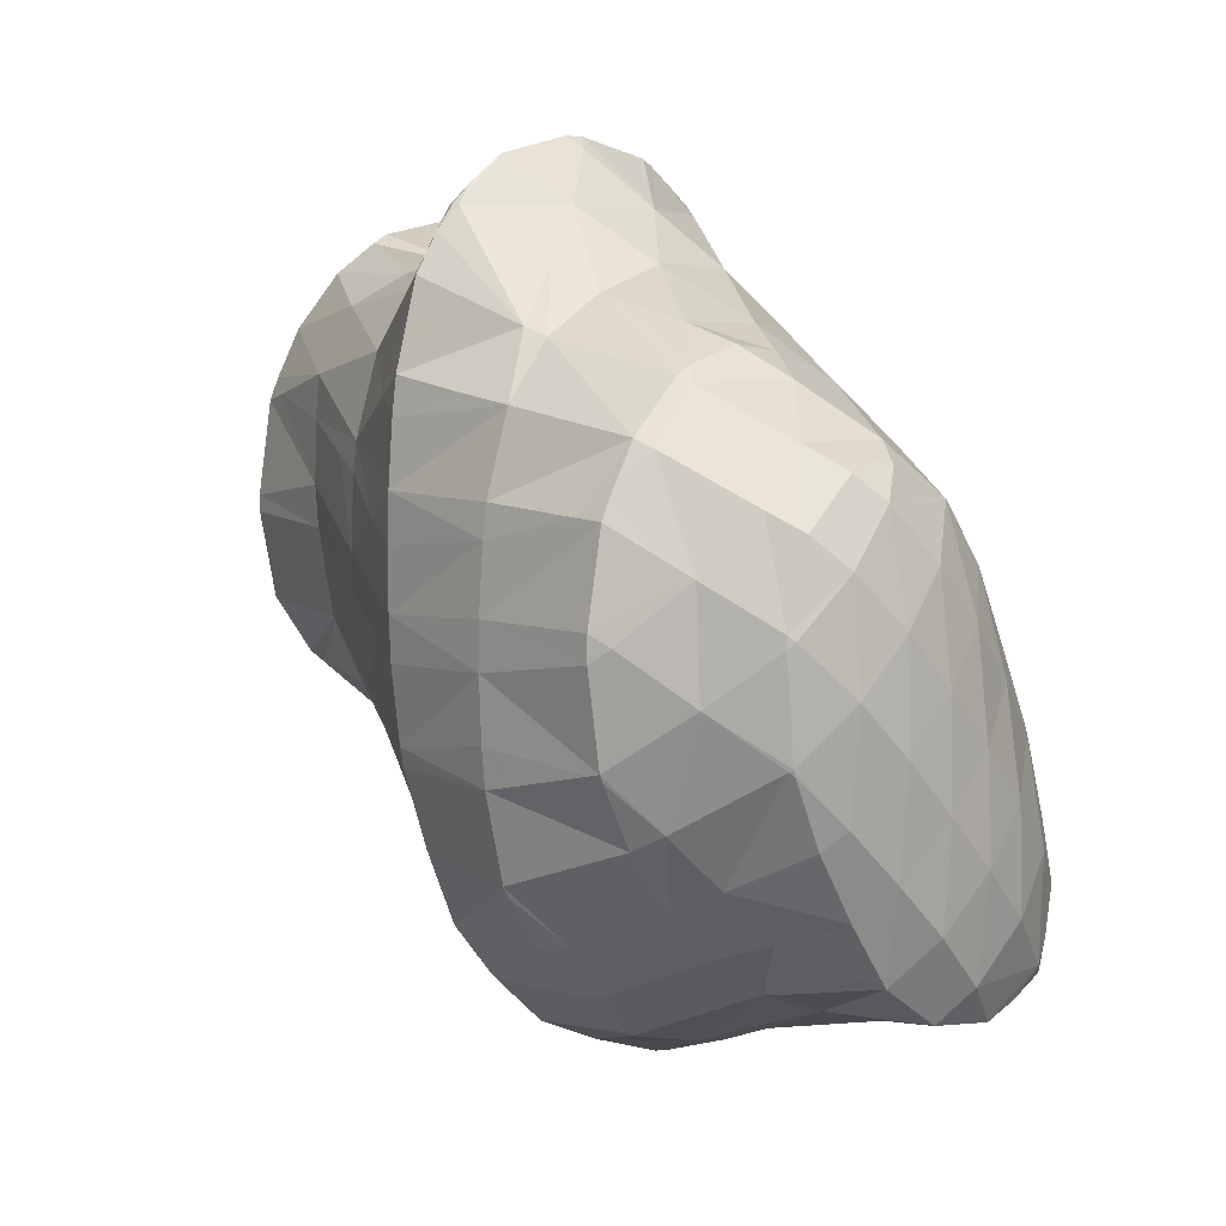
<metadata>
{"format":"obj","ext":"obj","renderer":"f3d","projection":"perspective","resolution":1024,"background":"white","views":[{"elev":-5.3,"azim":-53.0,"up":"+Y"}]}
</metadata>
<code>
v 211.8 172.3 108.6
v 211.9 173.1 108.7
v 211.5 172.5 108.8
v 211 171.7 108.4
v 212 174.4 108.9
v 211.4 176 108.9
v 210.8 175.1 109.4
v 209.6 173.5 109.4
v 210.1 171.2 108.2
v 208.7 172 108.7
v 208.2 171.1 107.9
v 210.7 177.6 109
v 210.5 178.1 109.1
v 210.3 177.9 109.2
v 209 176.3 109.7
v 208 174.7 109.6
v 207 173.1 108.9
v 206.4 172 107.7
v 209.3 179.9 109.1
v 208.6 179 109.7
v 207.4 177.4 109.9
v 206.3 175.8 109.5
v 205.4 174.3 108.7
v 205 173.4 107.7
v 208.1 181.7 109.2
v 206.9 180.2 109.9
v 205.8 178.6 109.9
v 204.7 177 109.4
v 203.9 175.5 108.4
v 203.6 175 107.8
v 206.8 182.9 109.3
v 206.6 183 109.3
v 206.6 183 109.3
v 205.3 181.4 109.9
v 204.2 179.8 109.8
v 203.2 178.2 109.2
v 202.5 176.6 107.9
v 202.4 176.8 107.9
v 206.5 183.1 109.3
v 204.6 183.6 109.2
v 203.8 182.6 109.5
v 202.7 181 109.3
v 201.8 179.5 108.4
v 201.7 179.3 108.2
v 203.2 183.3 109
v 201.9 181.8 108.6
v 201.7 179.6 108.3
v 216.2 174.7 105.8
v 216.2 174.9 105.8
v 216.1 174.8 105.8
v 214.9 173.1 106.3
v 215.6 172.9 105.5
v 214 171.6 105.1
v 214 171.6 105.1
v 214 171.6 105.1
v 215.9 177.1 105.9
v 215.8 177.8 105.9
v 215.4 177.4 106.3
v 214 175.7 107.3
v 212.7 174.1 108.3
v 211 171.1 105.7
v 211.5 171.1 104.6
v 211.3 171.1 104.6
v 214.8 180 106
v 213.5 178.4 107.2
v 212.1 176.8 108.2
v 209 171.4 104.3
v 214.8 180.1 106
v 213.5 181.6 106
v 213.1 181.2 106.5
v 211.7 179.5 107.8
v 206.8 171.8 105.1
v 207.3 171.7 104.1
v 206.9 171.8 104
v 212 183 105.9
v 211.4 182.3 106.8
v 210 180.7 108.4
v 205 172.9 105.6
v 205.1 172.6 103.9
v 210.5 184.2 106
v 209.8 183.5 107
v 208.2 181.8 109.1
v 203.5 174.1 105.3
v 203.4 173.7 103.8
v 208.8 185.3 106
v 208.2 184.8 106.9
v 202.4 176.7 107.8
v 202 175.4 104.8
v 201.9 175 103.9
v 207 186.1 106
v 206.9 186.1 106.2
v 205.2 184.3 108.5
v 201.2 178.1 106.3
v 200.8 176.5 104
v 200.7 176.7 104
v 206.7 186.2 106
v 204.8 186.5 105.9
v 204 185.6 106.9
v 202.6 184 108
v 201.5 182.4 107.8
v 200.7 180.9 106.6
v 200 179.4 104.8
v 199.8 179.1 104.3
v 203.4 186.5 105.8
v 202 185.9 105.6
v 201.6 185.4 105.8
v 200.5 183.8 105.6
v 199.7 182.2 104.8
v 199.9 182.7 104.9
v 199.7 179.7 104.4
v 201.5 185.6 105.5
v 200.3 184 105.1
v 220.7 175 102.9
v 220.2 176.3 102.9
v 219.5 175.5 103.5
v 218.3 173.9 103.8
v 219.9 173.2 102.6
v 217.4 172.4 102.8
v 218 172.2 102.1
v 217.3 172 102
v 219.3 178 102.8
v 219.1 178.3 102.8
v 219 178.1 102.9
v 217.5 176.4 104.6
v 215.6 171.5 101.6
v 214.5 171.3 101.4
v 217.8 179.8 102.6
v 217 179.1 104
v 213 171 101.1
v 211.8 170.8 100.9
v 216.3 181.2 102.4
v 214.9 180.1 105.9
v 209.1 170.9 102.1
v 210.2 170.6 100.6
v 209.2 170.6 100.5
v 214.9 182.6 102.3
v 206.9 170.8 100.2
v 214.1 183.6 102.3
v 213.6 184.3 102.4
v 213.3 184.1 103
v 205.1 171.8 100.9
v 206.6 170.9 100.2
v 205.2 171.7 100.1
v 212.3 185.9 102.5
v 211.6 185.3 103.7
v 203.4 173 100.9
v 203.6 172.9 100.1
v 210.8 187.2 102.7
v 210.1 186.6 103.8
v 202.3 174.1 100.1
v 202.1 174.3 100.1
v 209.1 188.3 102.8
v 208.7 187.9 103.5
v 200.7 176.7 103.6
v 201.2 176.5 100.3
v 207.6 189 102.8
v 205.7 187.4 104.7
v 207.2 189.1 102.8
v 200.9 177.5 100.4
v 200.5 179.1 100.7
v 204.7 188.9 102.6
v 204.7 188.9 102.7
v 203.1 187.1 104.6
v 199.8 182.3 103.9
v 200.1 182.1 101.1
v 200.3 180.3 100.8
v 204.7 188.9 102.6
v 202.8 188 102.3
v 201.3 186.8 102
v 200.3 185.1 101.6
v 200.1 182.9 101.2
v 220 175.7 101.8
v 219.3 174.2 100.2
v 218.4 172.7 99.02
v 219.1 178.2 102.6
v 218.7 176.9 99.86
v 218.9 174.8 98.77
v 218.5 176.3 98.81
v 218.5 172.8 98.54
v 217.2 171.4 98.17
v 214.5 170.6 98.75
v 215.2 170.5 97.72
v 214.6 170.4 97.6
v 217.8 179.4 100.8
v 218.2 177.5 98.82
v 217.7 178.7 98.82
v 211.9 170.2 97.85
v 212.4 170.1 97.22
v 212 170.2 97.17
v 217.1 180.4 98.82
v 216.8 180.9 98.82
v 209.9 170.5 96.89
v 215.7 182.9 98.83
v 207.7 171 97.24
v 207.9 171 96.68
v 207.8 171 96.68
v 215.2 184 98.89
v 214.7 184.9 98.97
v 206.1 172.1 96.61
v 213.6 186.8 99.21
v 204.6 173.4 96.59
v 212.7 188.4 99.46
v 212.5 188.7 99.51
v 212.3 188.6 99.77
v 204.6 173.4 96.6
v 203.4 175.2 96.71
v 211.2 190.3 99.75
v 210.6 189.8 100.5
v 202.3 177.1 96.89
v 209.6 191.6 99.91
v 209.2 191.1 100.5
v 207.4 189.2 102.7
v 202.1 177.6 96.94
v 201.5 179.5 97.17
v 208.1 192.3 99.95
v 207.8 192.4 99.95
v 206.2 190.7 101.4
v 201.2 180.7 97.33
v 200.9 182.2 97.56
v 205.4 192.5 99.81
v 205.1 192.1 100.1
v 203.7 190.4 100.9
v 202.4 188.7 101.2
v 201.2 187.1 101.4
v 200.4 185.6 100.1
v 200.5 185.2 98.04
v 200.7 183.5 97.76
v 204.9 192.5 99.75
v 202.8 191.7 99.44
v 201.9 190.8 99.21
v 201.4 190.2 99.24
v 200.6 188.5 98.66
v 201.1 189.6 98.9
v 200.4 186.2 98.21
v 201.4 190.3 99.07
v 218.1 175.5 97.87
v 217.2 174 97.16
v 216.1 172.4 96.98
v 214.9 170.8 97.36
v 217.6 178.2 97.65
v 216.8 176.7 96.45
v 215.8 175.2 96.01
v 214.7 173.6 95.93
v 213.5 172 96.21
v 212.2 170.3 97.02
v 217.3 181 96.71
v 217.1 179.3 95.25
v 217.4 180.8 95.45
v 216.1 177.7 94.95
v 215 176.2 94.63
v 213.8 175.4 94.37
v 213.5 174.9 94.48
v 212.1 173.2 95.21
v 210.8 171.6 96.05
v 217.5 181.3 95.52
v 217 183.7 95.73
v 213.3 175.1 94.27
v 211 174.8 93.92
v 210.8 174.5 94.08
v 209.3 172.8 95.34
v 207.8 171.1 96.67
v 216.8 184.1 95.75
v 215.8 185.5 95.83
v 210.4 174.9 93.86
v 209 175.3 93.75
v 207.8 174 94.98
v 206.3 172.3 96.31
v 214.4 187 95.91
v 207.3 176.4 93.69
v 206.2 175.2 94.98
v 204.6 173.4 96.57
v 212.5 188.7 99.13
v 212.9 188.3 96.01
v 205.8 177.7 93.72
v 204.4 176.3 95.43
v 211.2 190.1 98.43
v 211.4 189.7 96.14
v 204.6 179.2 93.83
v 204.4 179.3 93.91
v 204.5 179.4 93.84
v 202.6 177.4 96.54
v 209.7 191.4 98.71
v 209.8 190.8 96.23
v 203.6 181.6 94.11
v 202.3 180.3 96.06
v 207.6 191.3 96.59
v 208 191 96.14
v 207.5 191 96.08
v 203.4 182.5 94.24
v 201.8 183.1 96.27
v 203.1 184.4 94.54
v 205.3 192.2 99.16
v 205.9 190.3 95.82
v 204.7 190.8 97.25
v 203.8 189.3 96.04
v 204.3 189.1 95.48
v 202.7 187.7 95.89
v 203.3 187.5 95.09
v 201.2 185.9 97.18
v 203 185.2 94.67
v 201.5 190.3 98.85
v 216.9 179.7 94.42
v 215.9 178.2 93.86
v 214.8 176.6 93.85
v 217.2 182.8 92.26
v 217.2 183 92.29
v 216.5 181 91.92
v 215.5 179.4 91.57
v 214.2 178 91.21
v 212.5 176.4 92.11
v 213.7 177.8 91.13
v 217.4 185.1 92.62
v 217.3 186.6 92.84
v 211.6 177.5 90.82
v 209.5 175.8 93.07
v 211.2 177.6 90.77
v 216.6 188.1 93.01
v 216.2 188.6 93.06
v 216 188.4 93.47
v 209.4 178.5 90.69
v 208 177 92.72
v 214.7 189.9 93.12
v 214.3 189.5 93.79
v 207.8 179.7 90.7
v 206.3 178.2 92.93
v 213.4 190.5 93.08
v 212.9 190.8 93.07
v 206.6 181.2 90.81
v 206.5 181.3 90.91
v 206.5 181.4 90.82
v 210.6 191 92.87
v 205.6 183.6 91.09
v 204.2 182.2 93.14
v 209.8 190.9 92.79
v 207.8 190.5 92.53
v 205.3 184.7 91.25
v 203.8 185.1 93.47
v 205 186.3 91.51
v 207.4 190.4 92.47
v 205.7 189.3 92.11
v 204.9 187.4 91.7
v 217.2 182.9 92.13
v 216.3 181.4 91.22
v 215.2 179.8 90.92
v 214 178.2 90.98
v 218.3 185.8 89.46
v 218.7 187.7 89.84
v 216.9 184.4 89.04
v 216.1 183.8 88.84
v 215.4 182.9 89.13
v 214.1 181.2 89.3
v 212.9 179.5 89.53
v 211.4 177.8 90.53
v 218.8 187.9 89.88
v 218.1 190.3 90.22
v 215.2 183.2 88.62
v 213.6 182 88.23
v 212 180.8 87.85
v 211.6 180.7 87.78
v 210.1 179.1 89.47
v 217 191.7 90.33
v 216.8 191.9 90.34
v 216.7 191.8 90.46
v 209.3 180.8 87.54
v 208.8 180.5 88.41
v 216.4 192.1 90.33
v 213.1 191 92.81
v 215 192.8 90.29
v 207.8 182.2 87.6
v 212.7 193 90.06
v 212.2 192.6 90.64
v 206.9 184.4 87.86
v 212.1 192.9 89.98
v 209.9 192.2 89.6
v 209.5 191.9 89.5
v 206.7 187.3 88.36
v 206.3 187.3 89.15
v 206.8 187.9 88.49
v 206.8 184.8 87.93
v 208.4 190.9 89.2
v 207.3 189.3 88.79
v 219.1 186.5 86.26
v 219.3 187.4 86.42
v 218.1 185.6 85.95
v 217.5 185 86.64
v 219.1 189 86.68
v 218.6 190 86.79
v 217.6 185.2 85.82
v 215.1 184.6 85.38
v 215 184.6 85.36
v 213.3 182.8 86.94
v 211.9 181 87.61
v 216.8 191.9 90.17
v 216.9 191.1 86.75
v 212.8 185 85.17
v 212.1 184.1 85.8
v 210.6 182.3 86.73
v 214.8 191.8 87.61
v 216.1 191.2 86.67
v 214.5 191.1 86.45
v 211.4 186.5 85.25
v 210.4 185.3 85.89
v 208.9 183.6 86.79
v 212.6 192.8 89.52
v 213.5 190.7 86.25
v 212 191.3 87.68
v 211.1 189.8 86.58
v 211.9 189.5 85.84
v 209.9 188.2 86.39
v 211.2 187.6 85.41
v 208.5 186.4 86.88
v 207.1 184.7 87.68
v 208.8 190.7 88.69
v 207.7 189.1 88.31
v 224.2 184.2 83.21
v 223.9 185.9 83.42
v 222.9 184.8 83.88
v 221.8 183.2 83.62
v 223.5 182.3 82.8
v 220.9 181.6 82.64
v 221.6 181.2 82.32
v 220.7 181.3 82.18
v 222.6 187.6 83.48
v 221 185.8 84.65
v 219.9 184.2 84.17
v 219.1 182.7 82.84
v 219 182.3 82.07
v 220.6 188.3 83.31
v 217.8 185.2 85.53
v 217.5 183.9 82.68
v 217.6 183.8 82.11
v 218.6 189.7 85.95
v 218.7 188.2 83
v 218.1 188.4 83.55
v 217.6 187.4 82.72
v 215.1 184.7 85.05
v 217 186.5 82.47
v 217.3 184.3 82.15
v 216.8 190.8 86.32
v 216.1 189.4 84.82
v 217 186.9 82.56
v 215.1 187.8 84.09
v 213.7 186 84.44
v 214.2 190.4 85.77
v 213.2 188.8 84.98
v 212 187.2 84.95
v 223.3 185 82.64
v 222.3 183.4 82.02
v 221.1 181.7 81.99
v 221.8 186.2 82.34
v 220.7 184.6 81.78
v 219.5 182.9 81.8
v 220.1 187.3 82.47
v 219 185.7 81.88
v 217.8 184 81.99
v 217.2 186.8 82.44
g foo
f 1 2 3
f 4 1 3
f 5 6 7
f 5 7 2
f 2 7 3
f 3 7 8
f 4 3 9
f 9 3 10
f 10 3 8
f 11 9 10
f 12 13 14
f 12 14 6
f 6 14 7
f 7 14 15
f 16 8 15
f 8 7 15
f 17 10 16
f 10 8 16
f 11 10 17
f 11 17 18
f 19 20 14
f 19 14 13
f 21 15 20
f 15 14 20
f 22 16 21
f 16 15 21
f 23 17 22
f 17 16 22
f 18 17 23
f 18 23 24
f 25 26 20
f 25 20 19
f 27 21 26
f 21 20 26
f 28 22 27
f 22 21 27
f 29 23 28
f 23 22 28
f 24 23 29
f 24 29 30
f 31 32 33
f 31 33 25
f 25 33 26
f 26 33 34
f 35 27 34
f 27 26 34
f 36 28 35
f 28 27 35
f 37 29 38
f 38 29 36
f 36 29 28
f 37 30 29
f 32 39 33
f 40 41 39
f 39 41 33
f 33 41 34
f 42 35 41
f 35 34 41
f 43 36 42
f 36 35 42
f 38 36 43
f 38 43 44
f 40 45 41
f 46 42 41
f 46 41 45
f 47 43 42
f 47 42 46
f 47 44 43
f 48 49 50
f 48 50 51
f 48 51 52
f 52 51 53
f 52 53 54
f 55 54 53
f 56 57 58
f 56 58 49
f 49 58 50
f 50 58 59
f 60 51 59
f 51 50 59
f 2 1 60
f 1 53 60
f 53 51 60
f 53 1 4
f 53 4 61
f 53 61 55
f 55 61 62
f 63 62 61
f 64 65 58
f 64 58 57
f 66 59 65
f 59 58 65
f 6 5 66
f 5 60 66
f 60 59 66
f 60 5 2
f 61 4 9
f 9 11 61
f 61 11 63
f 63 11 67
f 68 69 70
f 68 70 64
f 64 70 65
f 65 70 71
f 13 12 71
f 12 66 71
f 66 65 71
f 66 12 6
f 72 73 18
f 73 67 18
f 67 11 18
f 74 73 72
f 75 76 70
f 75 70 69
f 77 71 76
f 71 70 76
f 71 19 13
f 71 77 19
f 78 18 24
f 78 72 18
f 74 72 78
f 74 78 79
f 80 81 76
f 80 76 75
f 82 77 81
f 77 76 81
f 77 25 19
f 77 82 25
f 83 24 30
f 83 78 24
f 79 78 83
f 79 83 84
f 85 86 81
f 85 81 80
f 32 31 86
f 31 82 86
f 82 81 86
f 82 31 25
f 87 37 38
f 30 37 83
f 37 87 83
f 87 88 83
f 84 83 88
f 84 88 89
f 90 91 86
f 90 86 85
f 39 32 92
f 32 86 92
f 86 91 92
f 92 40 39
f 93 38 44
f 93 87 38
f 94 88 95
f 95 88 93
f 93 88 87
f 94 89 88
f 90 96 91
f 97 98 96
f 96 98 91
f 91 98 92
f 45 40 99
f 40 92 99
f 92 98 99
f 99 46 45
f 99 100 46
f 100 47 46
f 100 101 47
f 44 47 93
f 47 101 93
f 101 102 93
f 95 93 102
f 95 102 103
f 97 104 98
f 105 106 104
f 104 106 98
f 98 106 99
f 107 100 106
f 100 99 106
f 108 101 109
f 109 101 107
f 107 101 100
f 110 102 101
f 110 101 108
f 110 103 102
f 105 111 106
f 112 107 106
f 112 106 111
f 112 109 107
f 113 114 115
f 113 115 116
f 113 116 117
f 117 116 118
f 117 118 119
f 120 119 118
f 121 122 123
f 121 123 114
f 114 123 115
f 115 123 124
f 49 48 124
f 48 116 124
f 116 115 124
f 118 48 52
f 118 116 48
f 120 118 125
f 118 52 125
f 52 54 125
f 126 125 54
f 126 54 55
f 127 128 123
f 127 123 122
f 57 56 128
f 56 124 128
f 124 123 128
f 124 56 49
f 62 126 55
f 62 129 126
f 130 129 62
f 130 62 63
f 131 132 128
f 131 128 127
f 128 64 57
f 128 132 64
f 133 134 67
f 134 130 67
f 130 63 67
f 135 134 133
f 132 131 68
f 68 131 69
f 69 131 136
f 132 68 64
f 133 67 73
f 73 74 133
f 133 74 135
f 135 74 137
f 138 139 140
f 138 140 136
f 140 75 136
f 75 69 136
f 141 142 79
f 142 137 79
f 137 74 79
f 143 142 141
f 144 145 140
f 144 140 139
f 140 80 75
f 140 145 80
f 146 79 84
f 146 141 79
f 143 141 146
f 143 146 147
f 148 149 145
f 148 145 144
f 145 85 80
f 145 149 85
f 150 146 151
f 146 84 151
f 84 89 151
f 150 147 146
f 152 153 149
f 152 149 148
f 149 90 85
f 149 153 90
f 154 94 95
f 154 155 94
f 94 155 89
f 89 155 151
f 152 156 153
f 157 96 90
f 157 90 153
f 157 153 158
f 158 153 156
f 157 97 96
f 159 154 160
f 154 95 160
f 95 103 160
f 159 155 154
f 161 162 157
f 161 157 158
f 104 97 163
f 97 157 163
f 157 162 163
f 163 105 104
f 164 108 109
f 164 165 108
f 165 166 108
f 166 110 108
f 166 160 103
f 166 103 110
f 161 167 162
f 168 163 162
f 168 162 167
f 163 168 105
f 105 168 111
f 111 168 169
f 111 169 112
f 169 170 112
f 109 112 164
f 164 112 171
f 171 112 170
f 171 165 164
f 172 114 113
f 172 113 117
f 172 117 173
f 173 117 119
f 173 119 174
f 174 119 120
f 175 122 121
f 114 172 121
f 121 172 175
f 175 172 176
f 177 178 173
f 178 176 173
f 176 172 173
f 179 173 174
f 179 177 173
f 174 120 179
f 120 125 179
f 125 180 179
f 181 182 126
f 126 182 125
f 125 182 180
f 183 182 181
f 184 127 122
f 184 122 175
f 185 186 176
f 186 184 176
f 184 175 176
f 185 176 178
f 181 126 129
f 181 129 130
f 181 130 187
f 181 187 183
f 183 187 188
f 189 188 187
f 190 191 184
f 184 191 127
f 127 191 131
f 190 184 186
f 187 130 134
f 134 135 187
f 187 135 189
f 189 135 192
f 131 191 136
f 191 193 136
f 194 195 137
f 195 192 137
f 192 135 137
f 196 195 194
f 197 198 139
f 197 139 138
f 136 197 138
f 136 193 197
f 194 137 142
f 142 143 194
f 194 143 196
f 196 143 199
f 139 198 144
f 198 200 144
f 147 201 143
f 201 199 143
f 202 203 204
f 202 204 200
f 204 148 200
f 148 144 200
f 151 205 150
f 151 206 205
f 205 201 147
f 205 147 150
f 207 208 204
f 207 204 203
f 204 152 148
f 204 208 152
f 155 209 151
f 209 206 151
f 210 211 208
f 210 208 207
f 156 152 212
f 152 208 212
f 208 211 212
f 212 158 156
f 160 213 159
f 160 214 213
f 213 209 155
f 213 155 159
f 210 215 211
f 216 217 215
f 215 217 211
f 211 217 212
f 212 161 158
f 212 217 161
f 165 218 166
f 165 219 218
f 218 214 160
f 218 160 166
f 220 221 217
f 220 217 216
f 167 161 222
f 161 217 222
f 217 221 222
f 222 168 167
f 222 223 168
f 223 169 168
f 223 224 169
f 224 170 169
f 224 225 170
f 225 226 170
f 226 227 170
f 227 171 170
f 227 219 165
f 227 165 171
f 220 228 221
f 229 222 221
f 229 221 228
f 230 231 229
f 229 231 222
f 222 231 223
f 232 224 233
f 233 224 231
f 231 224 223
f 234 225 224
f 234 224 232
f 234 226 225
f 230 235 231
f 235 233 231
f 236 178 177
f 236 177 179
f 236 179 237
f 237 179 180
f 237 180 238
f 238 180 182
f 238 182 239
f 239 182 183
f 240 186 185
f 178 236 185
f 185 236 240
f 240 236 241
f 242 241 237
f 241 236 237
f 243 242 238
f 242 237 238
f 244 243 239
f 243 238 239
f 188 245 183
f 183 245 239
f 239 245 244
f 245 188 189
f 246 191 190
f 190 186 240
f 190 240 247
f 190 247 246
f 246 247 248
f 249 240 241
f 249 247 240
f 250 241 242
f 250 249 241
f 251 250 252
f 250 242 252
f 242 243 252
f 253 252 244
f 252 243 244
f 254 253 245
f 253 244 245
f 245 189 192
f 245 192 254
f 255 256 246
f 246 256 191
f 191 256 193
f 255 246 248
f 251 252 257
f 258 257 259
f 257 252 259
f 252 253 259
f 260 259 254
f 259 253 254
f 195 261 192
f 192 261 254
f 254 261 260
f 261 195 196
f 262 263 198
f 262 198 197
f 193 262 197
f 193 256 262
f 258 259 264
f 265 264 266
f 264 259 266
f 259 260 266
f 267 266 261
f 266 260 261
f 261 196 199
f 261 199 267
f 198 263 200
f 263 268 200
f 269 266 270
f 269 265 266
f 271 270 267
f 270 266 267
f 267 199 201
f 267 201 271
f 272 203 202
f 272 202 273
f 202 200 273
f 200 268 273
f 274 270 275
f 274 269 270
f 206 275 205
f 205 275 271
f 271 275 270
f 271 201 205
f 276 207 203
f 276 203 272
f 273 276 272
f 273 277 276
f 278 279 280
f 278 274 279
f 274 275 279
f 275 281 279
f 275 206 209
f 275 209 281
f 282 210 207
f 282 207 276
f 277 282 276
f 277 283 282
f 284 279 285
f 284 280 279
f 214 285 213
f 213 285 281
f 281 285 279
f 281 209 213
f 282 215 210
f 216 215 282
f 216 282 283
f 216 283 286
f 286 283 287
f 288 286 287
f 289 290 291
f 218 219 290
f 218 290 289
f 218 289 285
f 285 289 284
f 285 214 218
f 292 220 216
f 292 216 286
f 288 293 286
f 293 294 286
f 294 292 286
f 293 295 294
f 293 296 295
f 296 297 295
f 296 298 297
f 298 299 297
f 298 300 299
f 227 226 299
f 227 299 300
f 227 300 290
f 290 300 291
f 290 219 227
f 292 228 220
f 294 229 228
f 294 228 292
f 229 294 230
f 230 294 301
f 301 294 295
f 233 301 232
f 232 301 297
f 297 301 295
f 299 234 232
f 299 232 297
f 299 226 234
f 301 235 230
f 301 233 235
f 302 248 247
f 302 247 249
f 302 249 303
f 303 249 250
f 303 250 304
f 304 250 251
f 305 306 256
f 305 256 255
f 248 302 255
f 302 307 255
f 307 305 255
f 308 302 303
f 308 307 302
f 309 303 304
f 309 308 303
f 251 257 310
f 251 310 311
f 251 311 304
f 304 311 309
f 310 257 258
f 312 313 263
f 312 263 262
f 256 312 262
f 256 306 312
f 311 310 314
f 258 264 315
f 258 315 316
f 258 316 310
f 310 316 314
f 315 264 265
f 317 318 319
f 317 319 313
f 319 268 313
f 268 263 313
f 320 315 321
f 320 316 315
f 315 265 269
f 315 269 321
f 322 323 319
f 322 319 318
f 319 273 268
f 319 323 273
f 324 321 325
f 324 320 321
f 321 269 274
f 321 274 325
f 322 326 323
f 323 326 273
f 326 327 273
f 327 277 273
f 328 329 330
f 278 280 329
f 278 329 328
f 278 328 325
f 325 328 324
f 325 274 278
f 277 327 283
f 327 331 283
f 332 329 333
f 332 330 329
f 329 280 284
f 329 284 333
f 331 334 287
f 331 287 283
f 287 335 288
f 287 334 335
f 336 337 338
f 289 291 337
f 289 337 336
f 289 336 333
f 333 336 332
f 333 284 289
f 335 339 293
f 335 293 288
f 293 339 296
f 339 340 296
f 296 340 298
f 340 341 298
f 337 300 338
f 338 300 341
f 341 300 298
f 337 291 300
f 342 306 305
f 342 305 307
f 342 307 343
f 343 307 308
f 343 308 344
f 344 308 309
f 344 309 345
f 345 309 311
f 346 347 313
f 346 313 312
f 306 342 312
f 342 348 312
f 348 346 312
f 349 348 350
f 348 342 350
f 342 343 350
f 351 350 344
f 350 343 344
f 352 351 345
f 351 344 345
f 314 353 311
f 311 353 345
f 345 353 352
f 353 314 316
f 354 355 318
f 354 318 317
f 313 354 317
f 313 347 354
f 349 350 356
f 357 350 351
f 357 356 350
f 358 351 352
f 358 357 351
f 359 358 360
f 358 352 360
f 352 353 360
f 353 316 320
f 353 320 360
f 361 362 363
f 361 363 355
f 363 322 355
f 322 318 355
f 364 360 365
f 364 359 360
f 360 320 324
f 360 324 365
f 362 366 363
f 367 326 322
f 367 322 363
f 367 363 368
f 368 363 366
f 367 327 326
f 365 328 364
f 328 330 364
f 330 369 364
f 365 324 328
f 370 371 367
f 370 367 368
f 367 331 327
f 367 371 331
f 332 372 330
f 372 369 330
f 370 373 371
f 371 373 331
f 331 373 334
f 334 373 374
f 334 375 335
f 334 374 375
f 376 377 378
f 338 377 336
f 377 376 336
f 376 379 336
f 379 372 332
f 379 332 336
f 375 380 339
f 375 339 335
f 339 380 340
f 380 381 340
f 377 341 378
f 378 341 381
f 381 341 340
f 377 338 341
f 382 383 347
f 382 347 346
f 384 382 385
f 385 382 348
f 348 382 346
f 385 348 349
f 386 387 355
f 386 355 354
f 347 386 354
f 347 383 386
f 384 385 388
f 385 349 388
f 349 356 388
f 356 389 388
f 390 389 391
f 391 389 357
f 357 389 356
f 391 357 358
f 391 358 392
f 392 358 359
f 393 362 361
f 393 361 394
f 361 355 394
f 355 387 394
f 395 391 396
f 395 390 391
f 397 396 392
f 396 391 392
f 392 359 364
f 392 364 397
f 393 366 362
f 368 366 393
f 368 393 394
f 368 394 398
f 398 394 399
f 400 398 399
f 401 396 402
f 401 395 396
f 403 402 397
f 402 396 397
f 397 364 369
f 397 369 403
f 404 370 368
f 404 368 398
f 400 405 398
f 405 406 398
f 406 404 398
f 405 407 406
f 405 408 407
f 408 409 407
f 408 410 409
f 410 401 409
f 401 402 409
f 402 411 409
f 412 411 403
f 411 402 403
f 403 369 372
f 403 372 412
f 404 373 370
f 406 374 373
f 406 373 404
f 374 406 375
f 375 406 413
f 413 406 407
f 414 413 409
f 413 407 409
f 378 414 376
f 376 414 411
f 411 414 409
f 412 379 376
f 412 376 411
f 412 372 379
f 413 380 375
f 414 381 380
f 414 380 413
f 414 378 381
f 415 416 417
f 415 417 418
f 415 418 419
f 419 418 420
f 419 420 421
f 422 421 420
f 423 424 417
f 423 417 416
f 425 418 424
f 418 417 424
f 426 420 425
f 420 418 425
f 422 420 426
f 422 426 427
f 424 423 382
f 382 423 383
f 383 423 428
f 382 384 424
f 384 429 424
f 429 425 424
f 430 426 429
f 426 425 429
f 427 426 430
f 427 430 431
f 432 387 386
f 428 386 383
f 386 428 432
f 432 428 433
f 433 434 432
f 435 434 433
f 388 429 384
f 388 389 436
f 388 436 437
f 429 437 438
f 429 438 430
f 388 437 429
f 431 430 438
f 436 389 390
f 439 394 387
f 439 387 432
f 440 439 434
f 439 432 434
f 435 441 434
f 441 442 434
f 442 440 434
f 441 437 442
f 437 436 442
f 436 443 442
f 436 390 395
f 436 395 443
f 439 399 394
f 399 439 400
f 400 439 444
f 444 439 440
f 445 444 442
f 444 440 442
f 446 445 443
f 445 442 443
f 443 395 401
f 443 401 446
f 444 405 400
f 445 408 405
f 445 405 444
f 446 410 408
f 446 408 445
f 446 401 410
f 447 416 415
f 447 415 419
f 447 419 448
f 448 419 421
f 448 421 449
f 449 421 422
f 450 423 416
f 450 416 447
f 451 450 448
f 450 447 448
f 452 451 449
f 451 448 449
f 449 422 427
f 449 427 452
f 453 428 423
f 453 423 450
f 454 453 451
f 453 450 451
f 455 454 452
f 454 451 452
f 452 427 431
f 452 431 455
f 453 433 428
f 433 453 435
f 435 453 456
f 456 453 454
f 437 456 438
f 438 456 455
f 455 456 454
f 455 431 438
f 456 441 435
f 456 437 441
g

</code>
